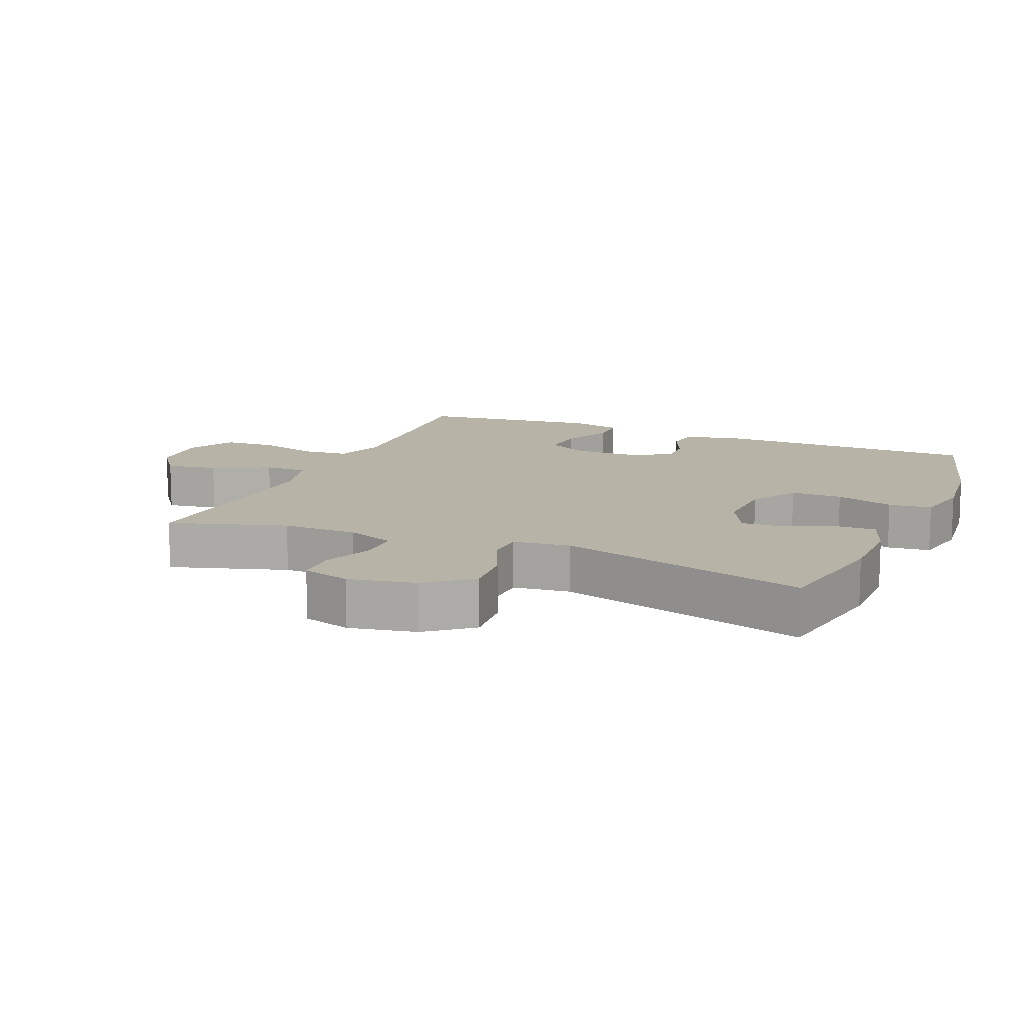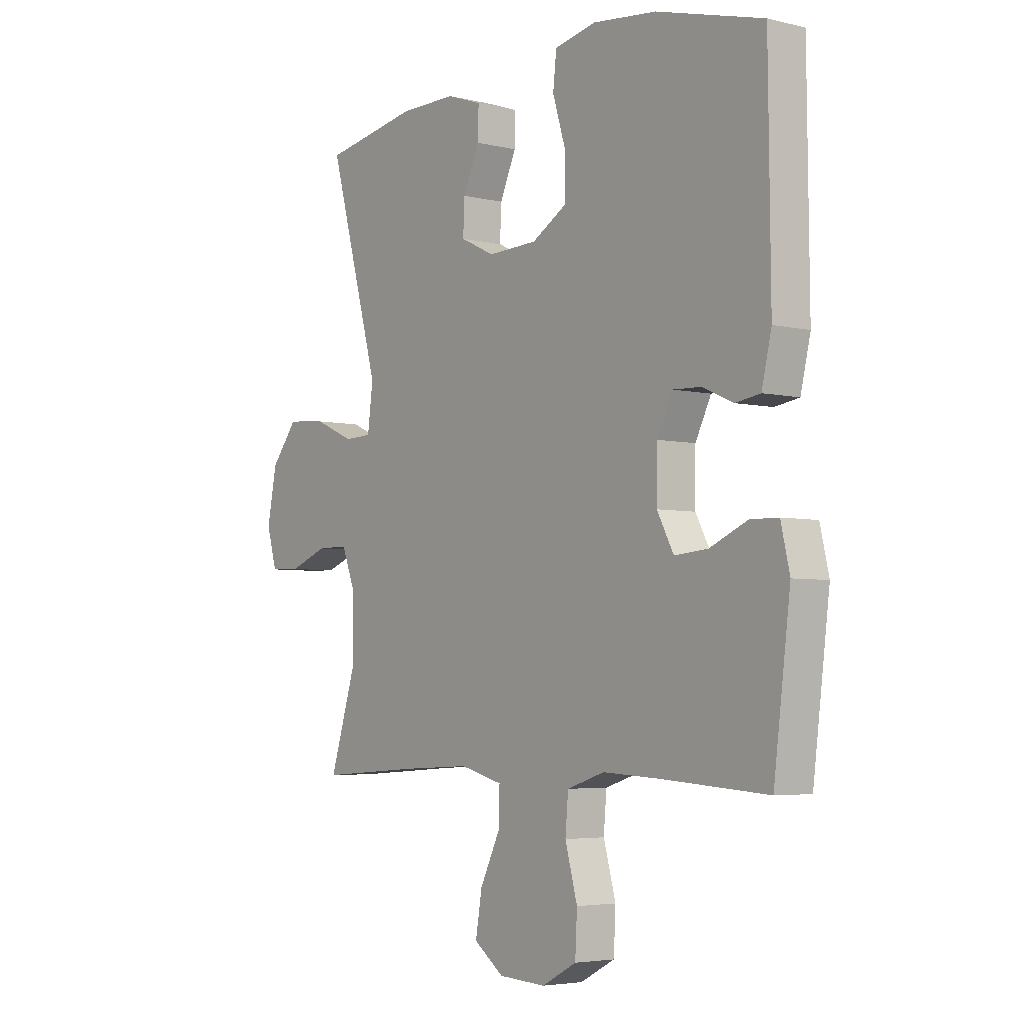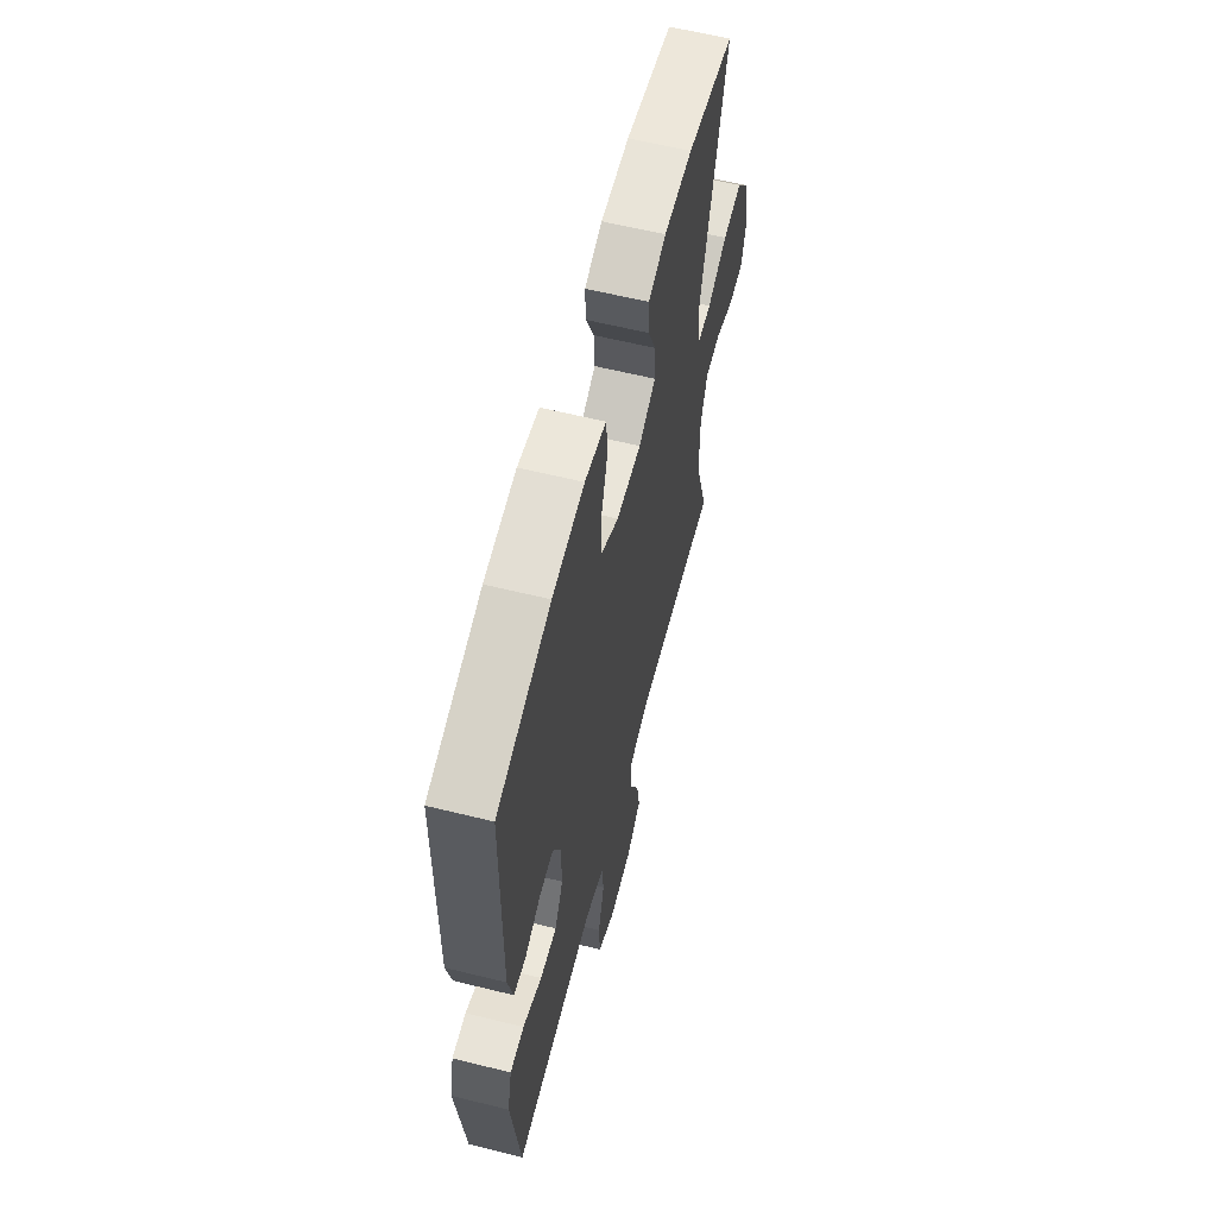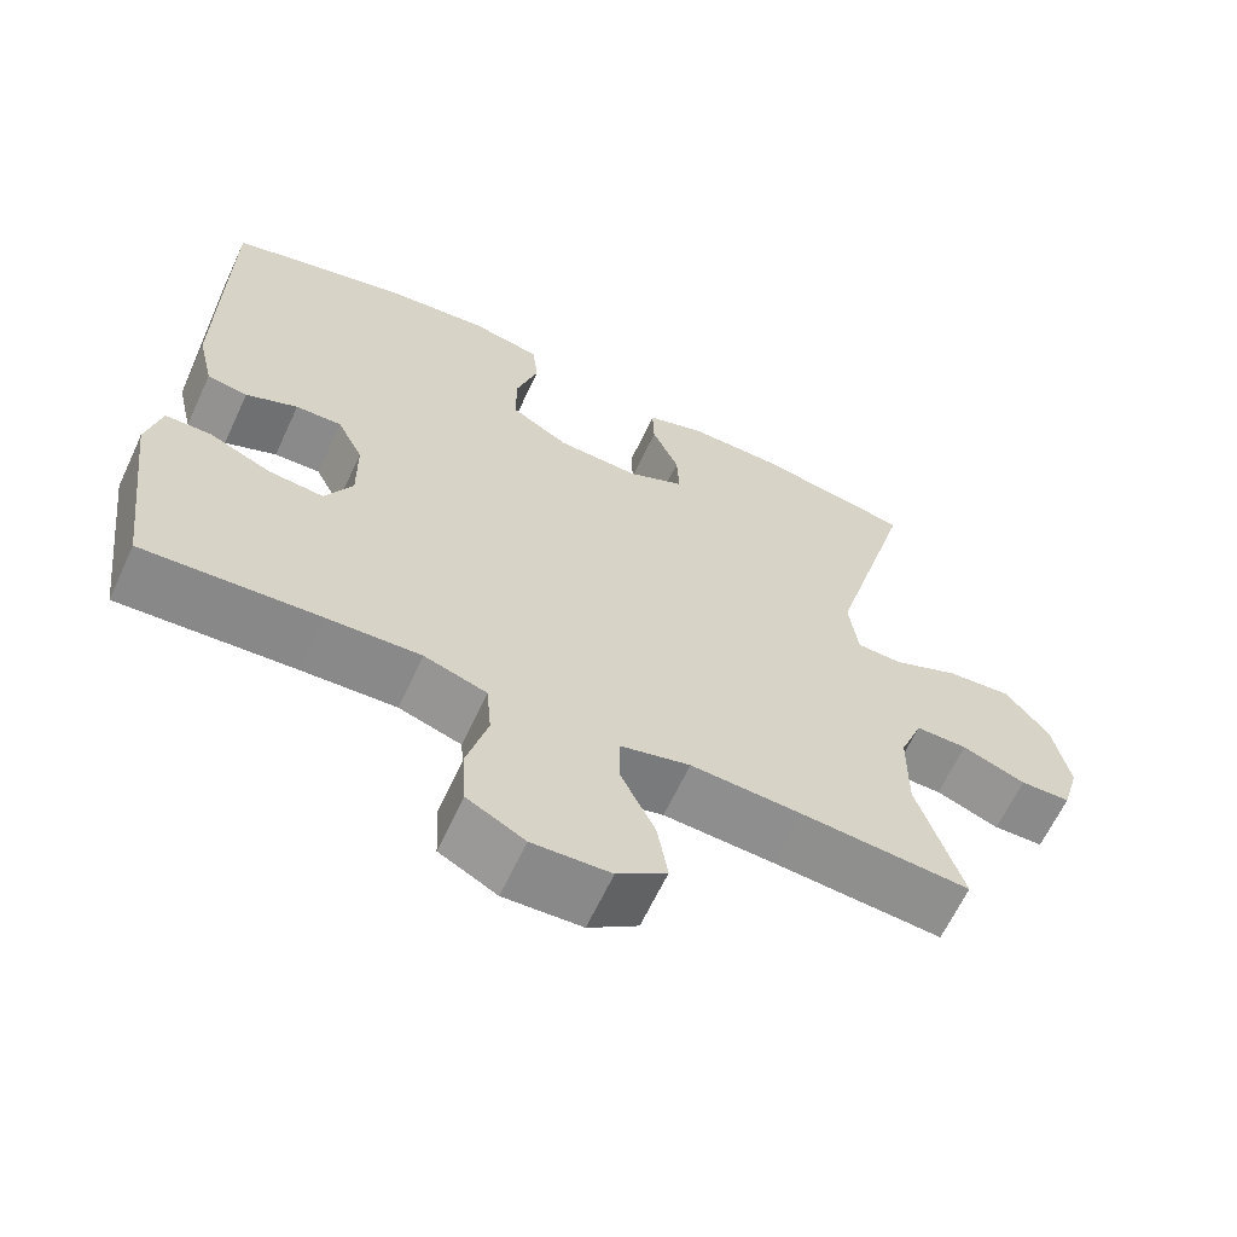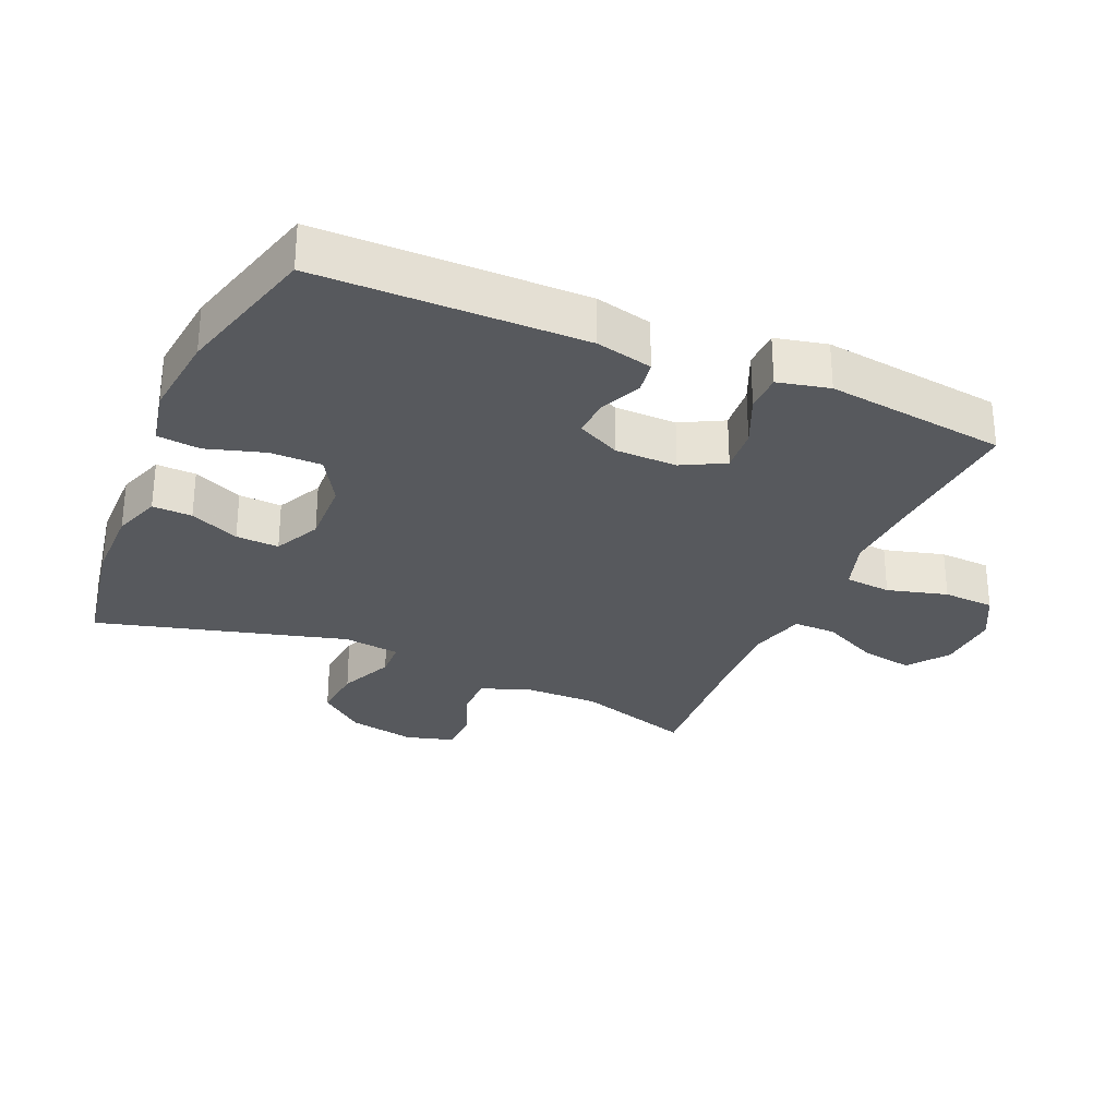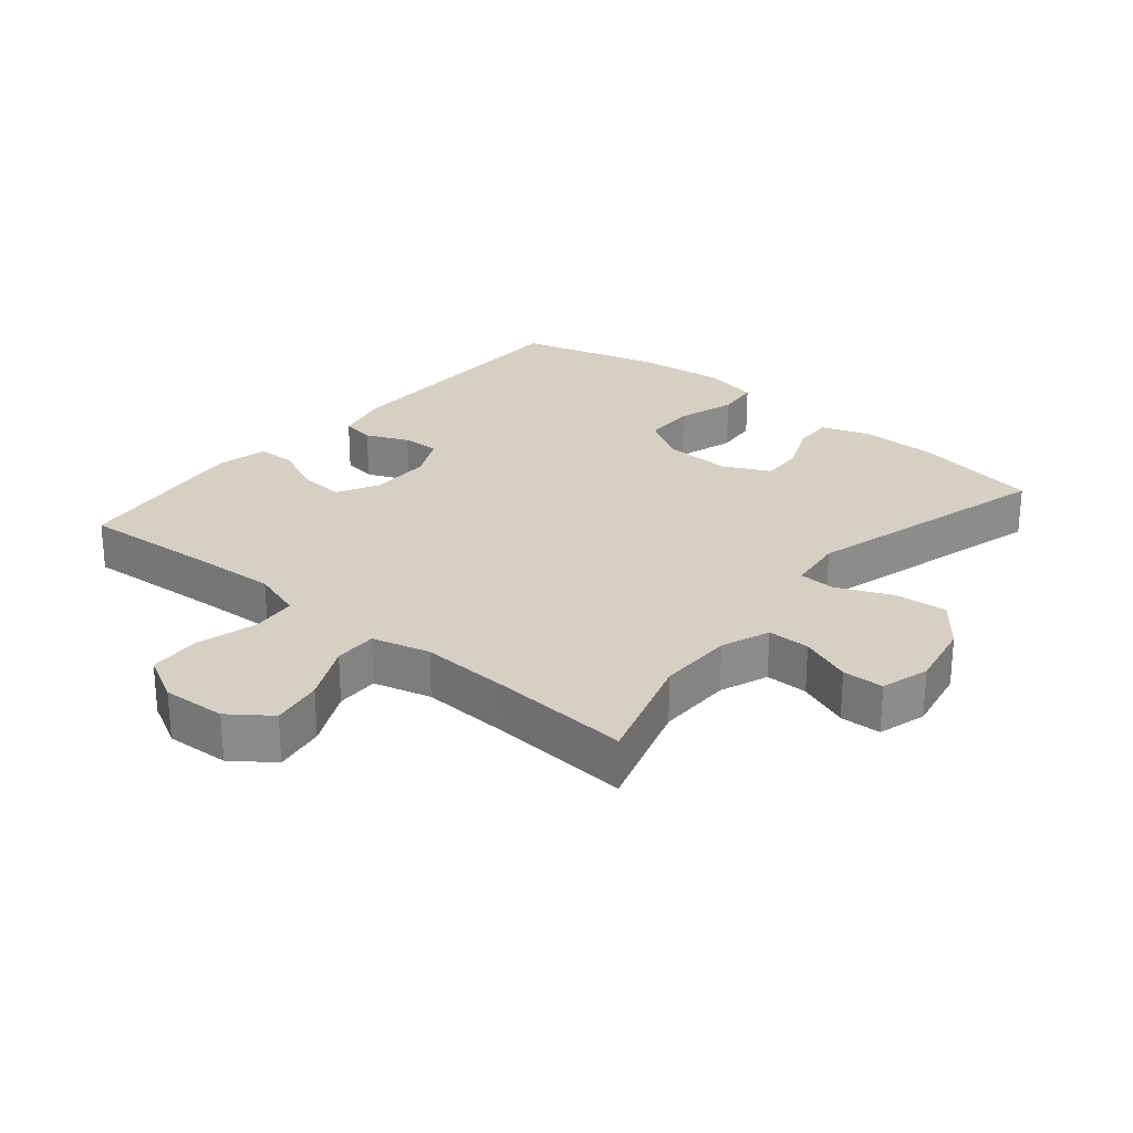
<metadata>
{"format":"obj","ext":"obj","renderer":"f3d","projection":"perspective","resolution":1024,"background":"white","views":[{"elev":12.8,"azim":-67.0,"up":"+Y"},{"elev":-4.4,"azim":52.1,"up":"+Z"},{"elev":60.7,"azim":104.2,"up":"+Z"},{"elev":-64.1,"azim":155.0,"up":"+Z"},{"elev":-29.4,"azim":66.4,"up":"+Y"},{"elev":26.2,"azim":-140.1,"up":"+Y"}]}
</metadata>
<code>
v 0.5 0.07 0.5
v 0.504 0.07 0.099
v 0.484 0.07 0.013
v 0.434 0.07 0.005
v 0.37 0.07 0.033
v 0.313 0.07 0.035
v 0.281 0.07 -0.03
v 0.28 0.07 -0.124
v 0.314 0.07 -0.188
v 0.382 0.07 -0.182
v 0.459 0.07 -0.148
v 0.516 0.07 -0.149
v 0.534 0.07 -0.227
v 0.5 0.07 -0.5
v 0.284 0.07 -0.485
v 0.167 0.07 -0.479
v 0.09 0.07 -0.504
v 0.084 0.07 -0.574
v 0.109 0.07 -0.665
v 0.105 0.07 -0.743
v 0.034 0.07 -0.781
v -0.062 0.07 -0.776
v -0.123 0.07 -0.731
v -0.11 0.07 -0.653
v -0.068 0.07 -0.566
v -0.067 0.07 -0.501
v -0.154 0.07 -0.478
v -0.291 0.07 -0.485
v -0.5 0.07 -0.5
v -0.445 0.07 -0.324
v -0.446 0.07 -0.21
v -0.474 0.07 -0.137
v -0.538 0.07 -0.137
v -0.616 0.07 -0.167
v -0.678 0.07 -0.165
v -0.699 0.07 -0.092
v -0.679 0.07 0.009
v -0.625 0.07 0.077
v -0.545 0.07 0.07
v -0.463 0.07 0.034
v -0.407 0.07 0.036
v -0.396 0.07 0.122
v -0.5 0.07 0.5
v -0.307 0.07 0.535
v -0.191 0.07 0.536
v -0.119 0.07 0.511
v -0.121 0.07 0.451
v -0.154 0.07 0.376
v -0.157 0.07 0.311
v -0.087 0.07 0.277
v 0.014 0.07 0.281
v 0.086 0.07 0.324
v 0.086 0.07 0.402
v 0.059 0.07 0.49
v 0.066 0.07 0.555
v 0.152 0.07 0.573
v 0.282 0.07 0.559
v 0.5 0 0.5
v 0.504 0 0.099
v 0.484 0 0.013
v 0.434 0 0.005
v 0.37 0 0.033
v 0.313 0 0.035
v 0.281 0 -0.03
v 0.28 0 -0.124
v 0.314 0 -0.188
v 0.382 0 -0.182
v 0.459 0 -0.148
v 0.516 0 -0.149
v 0.534 0 -0.227
v 0.5 0 -0.5
v 0.284 0 -0.485
v 0.167 0 -0.479
v 0.09 0 -0.504
v 0.084 0 -0.574
v 0.109 0 -0.665
v 0.105 0 -0.743
v 0.034 0 -0.781
v -0.062 0 -0.776
v -0.123 0 -0.731
v -0.11 0 -0.653
v -0.068 0 -0.566
v -0.067 0 -0.501
v -0.154 0 -0.478
v -0.291 0 -0.485
v -0.5 0 -0.5
v -0.445 0 -0.324
v -0.446 0 -0.21
v -0.474 0 -0.137
v -0.538 0 -0.137
v -0.616 0 -0.167
v -0.678 0 -0.165
v -0.699 0 -0.092
v -0.679 0 0.009
v -0.625 0 0.077
v -0.545 0 0.07
v -0.463 0 0.034
v -0.407 0 0.036
v -0.396 0 0.122
v -0.5 0 0.5
v -0.307 0 0.535
v -0.191 0 0.536
v -0.119 0 0.511
v -0.121 0 0.451
v -0.154 0 0.376
v -0.157 0 0.311
v -0.087 0 0.277
v 0.014 0 0.281
v 0.086 0 0.324
v 0.086 0 0.402
v 0.059 0 0.49
v 0.066 0 0.555
v 0.152 0 0.573
v 0.282 0 0.559
f 53 54 55 56
f 52 53 56 57
f 45 46 47 48
f 45 48 49
f 42 43 44 45
f 41 42 45 49
f 37 38 39 40
f 37 40 41
f 36 37 41
f 33 34 35 36
f 32 33 36 41
f 31 32 41 49
f 28 29 30
f 27 28 30 31
f 26 27 31 49
f 22 23 24 25
f 22 25 26
f 21 22 26
f 18 19 20 21
f 17 18 21 26
f 16 17 26 49
f 12 13 14 15
f 10 11 12 15
f 9 10 15 16
f 8 9 16 49
f 2 3 4 5
f 2 5 6
f 52 57 1 2
f 51 52 2 6
f 50 51 6 7
f 7 8 49 50
f 113 112 111 110
f 114 113 110 109
f 105 104 103 102
f 106 105 102
f 102 101 100 99
f 106 102 99 98
f 97 96 95 94
f 98 97 94
f 98 94 93
f 93 92 91 90
f 98 93 90 89
f 106 98 89 88
f 87 86 85
f 88 87 85 84
f 106 88 84 83
f 82 81 80 79
f 83 82 79
f 83 79 78
f 78 77 76 75
f 83 78 75 74
f 106 83 74 73
f 72 71 70 69
f 72 69 68 67
f 73 72 67 66
f 106 73 66 65
f 62 61 60 59
f 63 62 59
f 59 58 114 109
f 63 59 109 108
f 64 63 108 107
f 107 106 65 64
f 1 58 59 2
f 2 59 60 3
f 3 60 61 4
f 4 61 62 5
f 5 62 63 6
f 6 63 64 7
f 7 64 65 8
f 8 65 66 9
f 9 66 67 10
f 10 67 68 11
f 11 68 69 12
f 12 69 70 13
f 13 70 71 14
f 14 71 72 15
f 15 72 73 16
f 16 73 74 17
f 17 74 75 18
f 18 75 76 19
f 19 76 77 20
f 20 77 78 21
f 21 78 79 22
f 22 79 80 23
f 23 80 81 24
f 24 81 82 25
f 25 82 83 26
f 26 83 84 27
f 27 84 85 28
f 28 85 86 29
f 29 86 87 30
f 30 87 88 31
f 31 88 89 32
f 32 89 90 33
f 33 90 91 34
f 34 91 92 35
f 35 92 93 36
f 36 93 94 37
f 37 94 95 38
f 38 95 96 39
f 39 96 97 40
f 40 97 98 41
f 41 98 99 42
f 42 99 100 43
f 43 100 101 44
f 44 101 102 45
f 45 102 103 46
f 46 103 104 47
f 47 104 105 48
f 48 105 106 49
f 49 106 107 50
f 50 107 108 51
f 51 108 109 52
f 52 109 110 53
f 53 110 111 54
f 54 111 112 55
f 55 112 113 56
f 56 113 114 57
f 57 114 58 1

</code>
